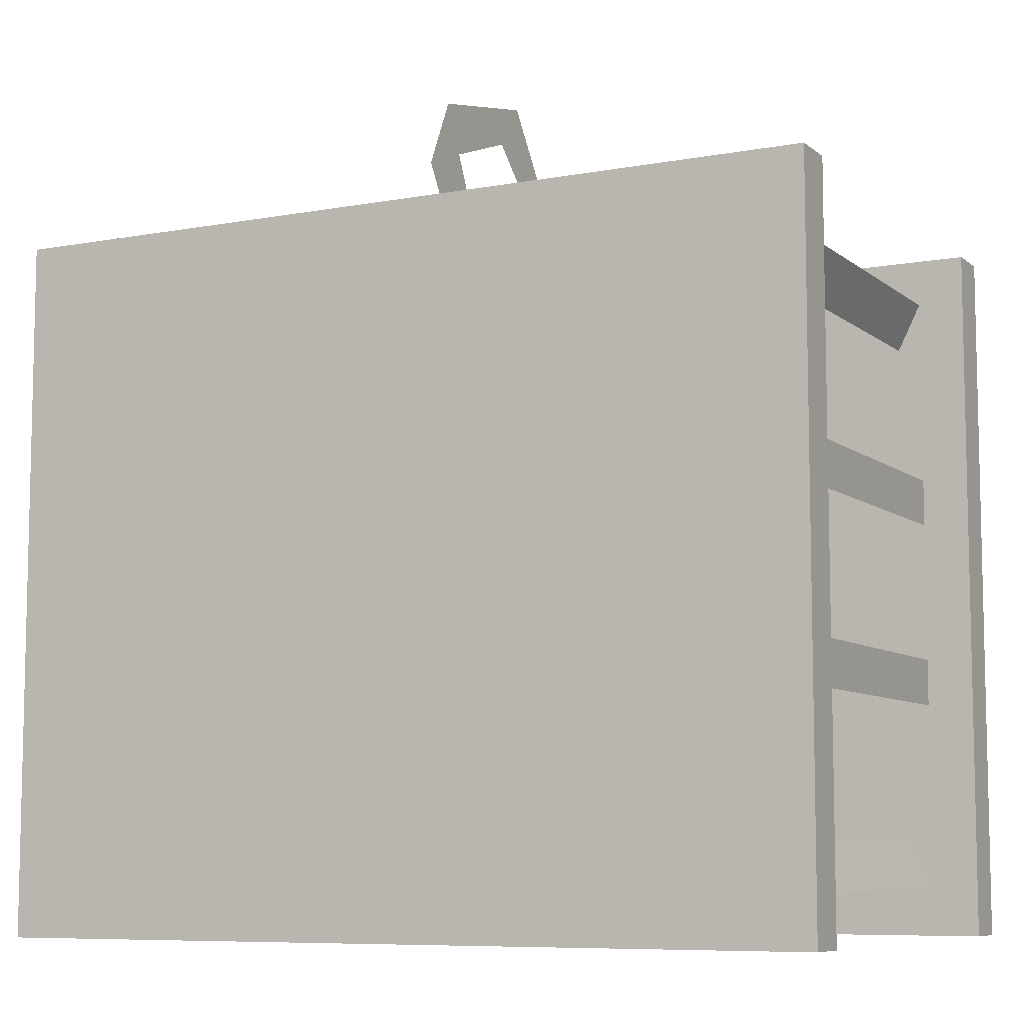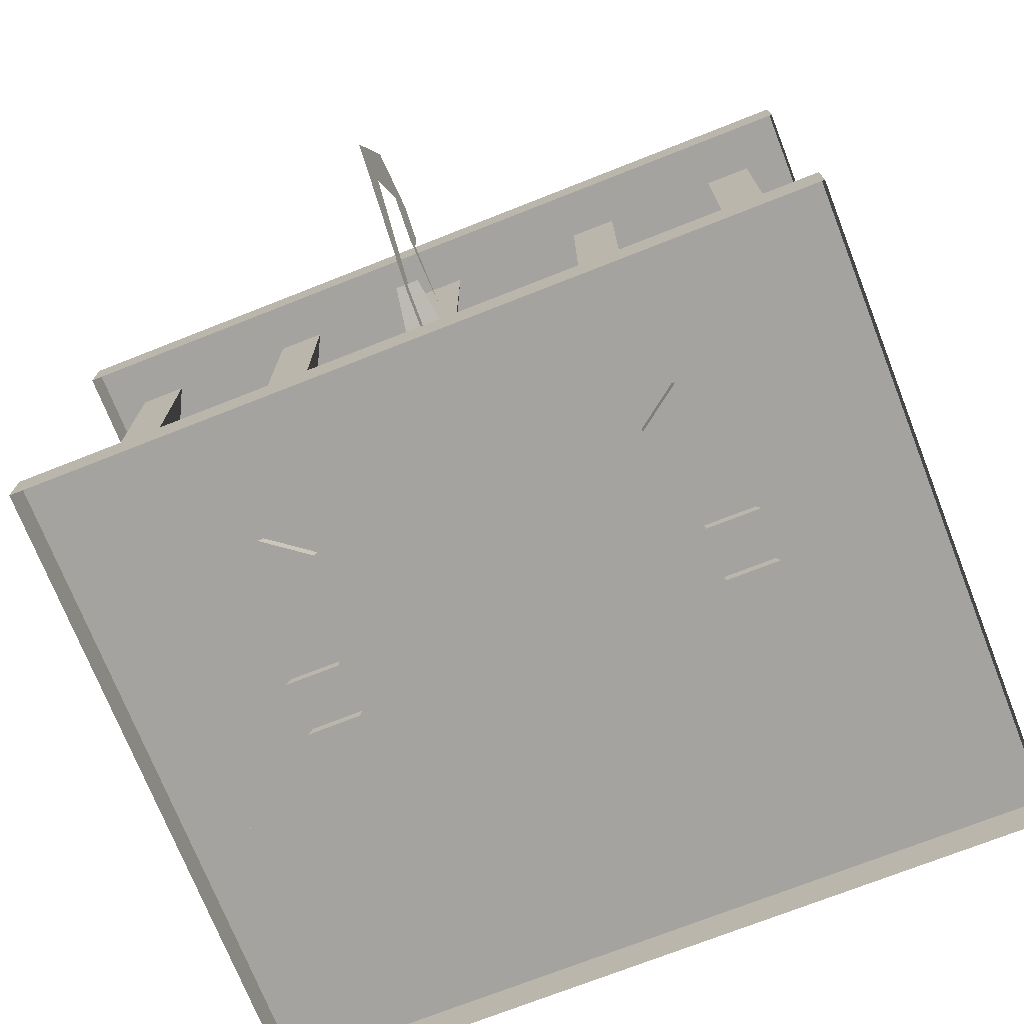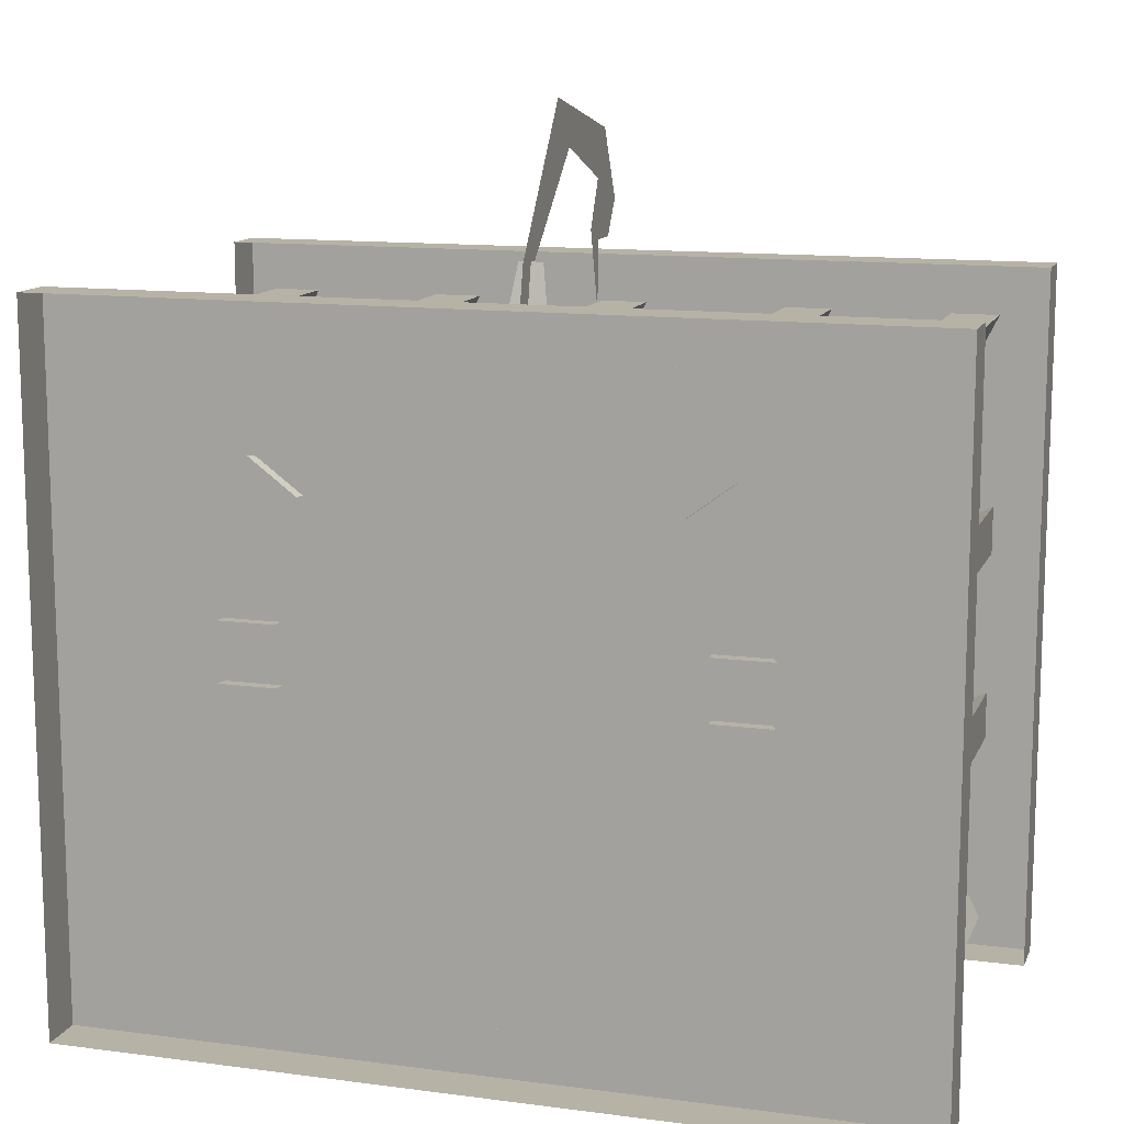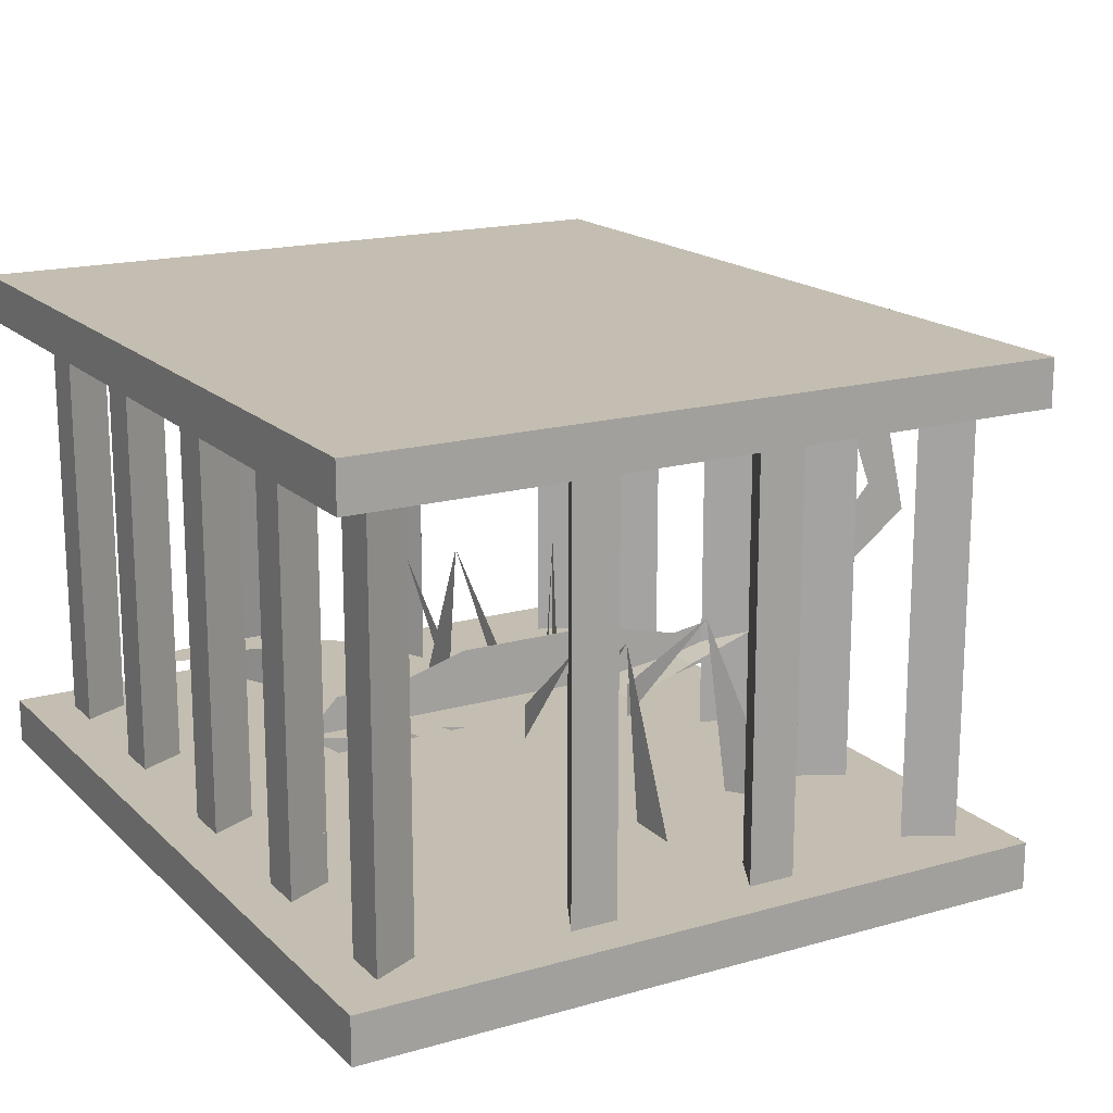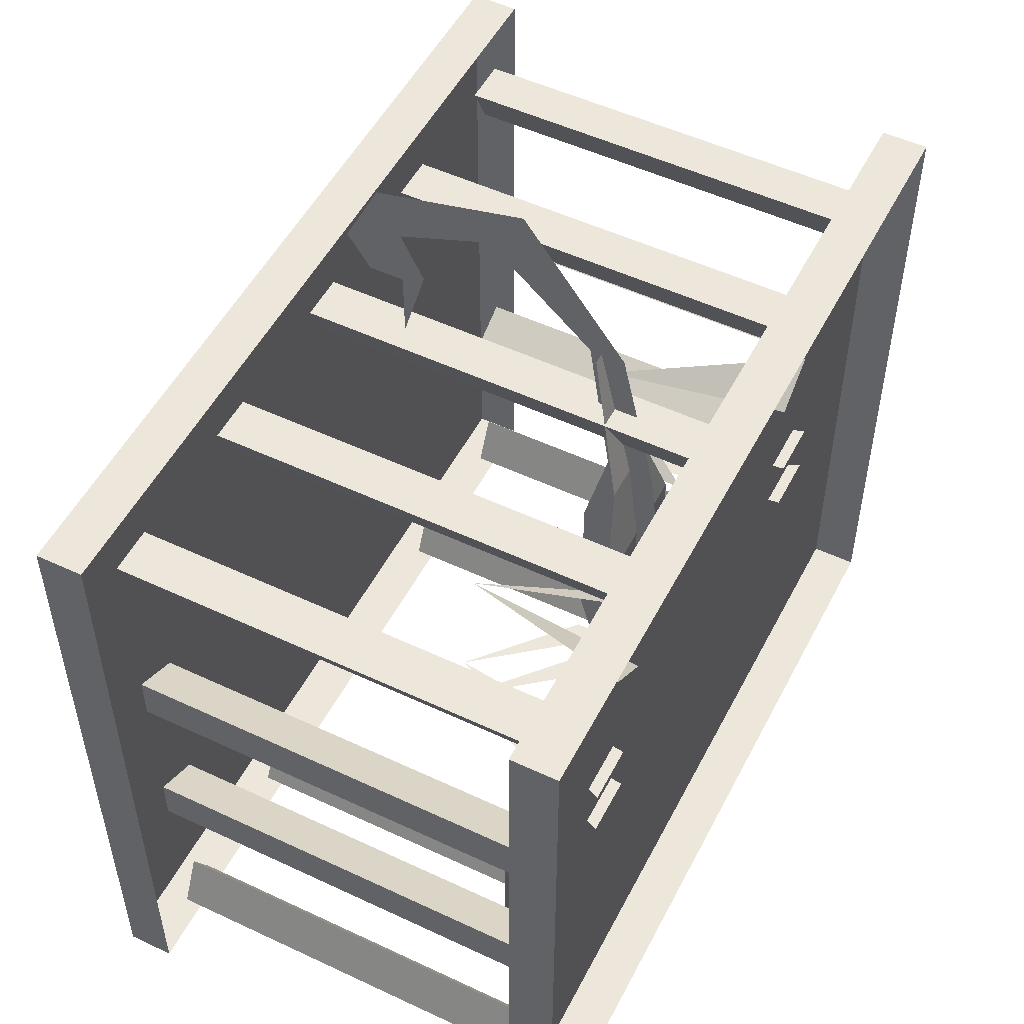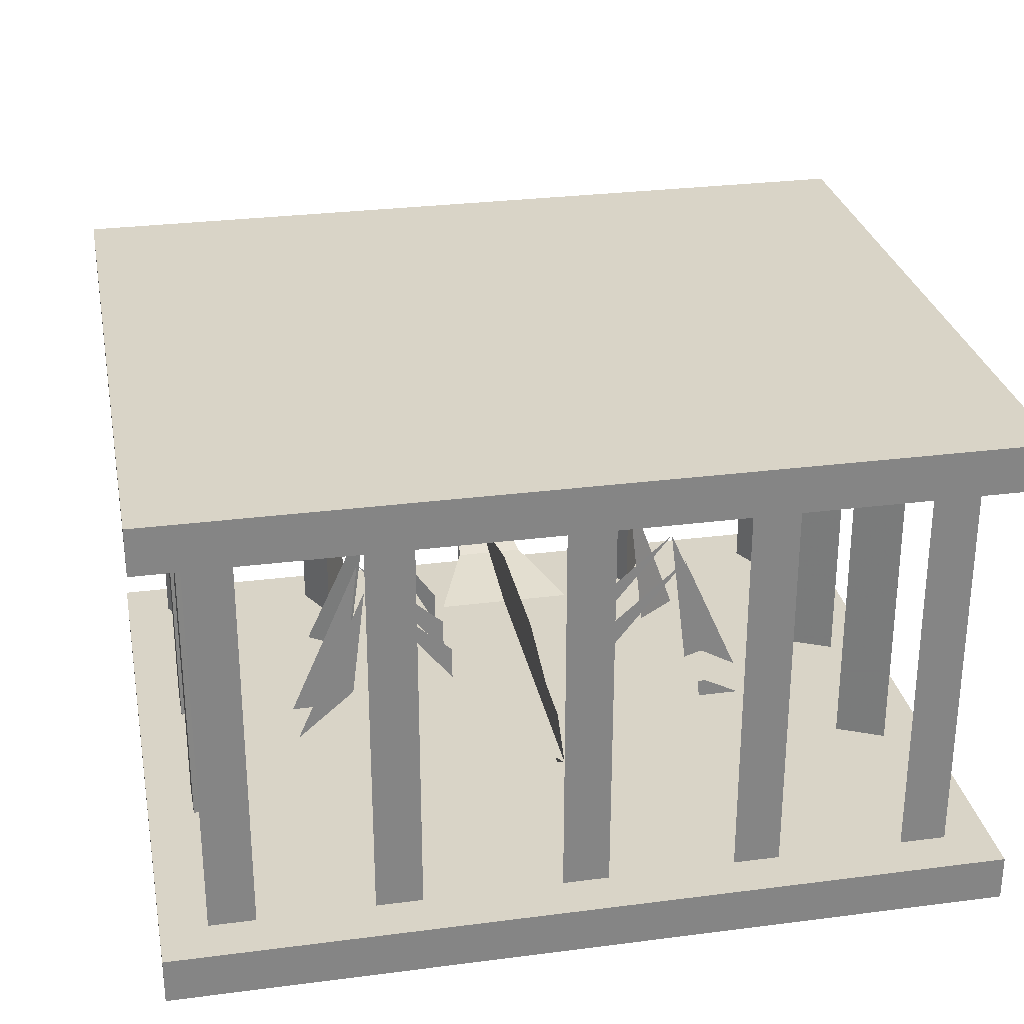
<metadata>
{"format":"obj","ext":"obj","renderer":"f3d","projection":"perspective","resolution":1024,"background":"white","views":[{"elev":-8.0,"azim":-152.8,"up":"+Z"},{"elev":-72.9,"azim":21.5,"up":"+Y"},{"elev":12.4,"azim":17.1,"up":"+Z"},{"elev":17.2,"azim":-119.7,"up":"+Y"},{"elev":52.0,"azim":-63.1,"up":"+Z"},{"elev":28.5,"azim":169.0,"up":"+Y"}]}
</metadata>
<code>
v -0.2812 0.3438 -0.3125
v 0.2812 0.3438 -0.3125
v 0.2812 0.3438 0.1562
v -0.2812 0.3438 0.1562
v -0.2812 0.3125 -0.3125
v 0.2812 0.3125 -0.3125
v 0.2812 0.3125 0.1562
v -0.2812 0.3125 0.1562
v -0.2812 0.03125 -0.3125
v 0.2812 0.03125 -0.3125
v 0.2812 0.03125 0.1562
v -0.2812 0.03125 0.1562
v -0.2812 0 -0.3125
v 0.2812 0 -0.3125
v 0.2812 0 0.1562
v -0.2812 0 0.1562
v -0.1172 0.03125 -0.25
v -0.1328 0.03125 -0.2812
v -0.1328 0.3125 -0.2812
v -0.1172 0.3125 -0.25
v -0.1016 0.03125 -0.2812
v -0.1016 0.3125 -0.2812
v -0.1328 0.03125 0.125
v -0.1172 0.03125 0.09375
v -0.1172 0.3125 0.09375
v -0.1328 0.3125 0.125
v -0.1016 0.03125 0.125
v -0.1016 0.3125 0.125
v 0.01562 0.03125 0.125
v -0.01562 0.03125 0.125
v -0.01562 0.3125 0.125
v 0.01562 0.3125 0.125
v 0 0.03125 0.09375
v 0 0.3125 0.09375
v -0.01562 0.03125 -0.2812
v 0.01562 0.03125 -0.2812
v 0.01562 0.3125 -0.2812
v -0.01562 0.3125 -0.2812
v 0 0.03125 -0.25
v 0 0.3125 -0.25
v 0.1094 0.03125 0.125
v 0.125 0.03125 0.09375
v 0.125 0.3125 0.09375
v 0.1094 0.3125 0.125
v 0.1406 0.03125 0.125
v 0.1406 0.3125 0.125
v 0.1094 0.03125 -0.2812
v 0.1406 0.03125 -0.2812
v 0.1406 0.3125 -0.2812
v 0.1094 0.3125 -0.2812
v 0.125 0.03125 -0.25
v 0.125 0.3125 -0.25
v 0.2344 0.03125 -0.25
v 0.2188 0.03125 -0.2812
v 0.2188 0.3125 -0.2812
v 0.2344 0.3125 -0.25
v 0.25 0.03125 -0.2812
v 0.25 0.3125 -0.2812
v -0.2344 0.03125 -0.25
v -0.25 0.03125 -0.2812
v -0.25 0.3125 -0.2812
v -0.2344 0.3125 -0.25
v -0.2188 0.03125 -0.2812
v -0.2188 0.3125 -0.2812
v -0.25 0.03125 -0.125
v -0.25 0.03125 -0.1562
v -0.25 0.3125 -0.1562
v -0.25 0.3125 -0.125
v -0.2188 0.03125 -0.1406
v -0.2188 0.3125 -0.1406
v 0.2188 0.03125 -0.1406
v 0.25 0.03125 -0.1562
v 0.25 0.3125 -0.1562
v 0.2188 0.3125 -0.1406
v 0.25 0.03125 -0.125
v 0.25 0.3125 -0.125
v 0.2188 0.03125 -0.01562
v 0.2188 0.3125 -0.01562
v 0.25 0.03125 0
v 0.25 0.3125 0
v 0.25 0.03125 -0.03125
v 0.25 0.3125 -0.03125
v -0.25 0.03125 0
v -0.25 0.03125 -0.03125
v -0.25 0.3125 -0.03125
v -0.25 0.3125 0
v -0.2188 0.03125 -0.01562
v -0.2188 0.3125 -0.01562
v -0.25 0.03125 0.125
v -0.2344 0.03125 0.09375
v -0.2344 0.3125 0.09375
v -0.25 0.3125 0.125
v -0.2188 0.03125 0.125
v -0.2188 0.3125 0.125
v 0.2188 0.03125 0.125
v 0.2344 0.03125 0.09375
v 0.2344 0.3125 0.09375
v 0.2188 0.3125 0.125
v 0.25 0.03125 0.125
v 0.25 0.3125 0.125
v 0 0.25 0.1719
v 0 0.25 0.125
v 0 0.2344 0.1797
v 0 0.2734 0.1719
v 0 0.25 0.2109
v 0 0.2891 0.1953
v 0 0.2656 0.2422
v 0 0.1875 0.2344
v 0 0.1641 0.2656
v 0 0.09375 0.1719
v 0 0.1172 0.1719
v 0 0.07031 0.07031
v 0 0.1016 0.07031
v 0 0.0625 0.007812
v 0 0.1172 0.007812
v 0 0.0625 -0.09375
v 0 0.1172 -0.09375
v 0 0.0625 -0.1484
v 0 0.1016 -0.1484
v 0 0.0625 -0.1875
v 0 0.1016 -0.1875
v 0 0.07812 -0.2109
v -0.02344 0.08594 0.07031
v 0.02344 0.08594 0.07031
v 0.007812 0.1094 0.1719
v -0.007812 0.1094 0.1719
v -0.04688 0.07812 -0.09375
v 0.04688 0.07812 -0.09375
v 0.04688 0.07812 0.007812
v -0.04688 0.07812 0.007812
v -0.01562 0.07812 -0.1484
v 0.01562 0.07812 -0.1484
v -0.01562 0.07812 -0.1875
v 0.01562 0.07812 -0.1875
v 0.1719 0.02344 -0.07812
v 0.1328 0.02344 -0.07812
v 0.1172 0.1484 -0.07812
v 0.05469 0.07031 -0.07812
v 0.05469 0.09375 -0.07812
v 0.1719 0.02344 -0.03906
v 0.1328 0.02344 -0.03906
v 0.1172 0.1484 -0.03906
v 0.05469 0.07031 -0.03906
v 0.05469 0.09375 -0.03906
v 0.1484 0.02344 0.0625
v 0.1172 0.02344 0.03906
v 0.1016 0.1484 0.03125
v 0.05469 0.07031 0
v 0.05469 0.09375 0
v -0.1016 0.1484 0.03125
v -0.1172 0.02344 0.03906
v -0.1484 0.02344 0.0625
v -0.05469 0.09375 0
v -0.05469 0.07031 0
v -0.1172 0.1484 -0.03906
v -0.1328 0.02344 -0.03906
v -0.1719 0.02344 -0.03906
v -0.05469 0.09375 -0.03906
v -0.05469 0.07031 -0.03906
v -0.1172 0.1484 -0.07812
v -0.1328 0.02344 -0.07812
v -0.1719 0.02344 -0.07812
v -0.05469 0.09375 -0.07812
v -0.05469 0.07031 -0.07812
v 0.1562 0.08594 -0.2266
v 0.1641 0.08594 -0.2734
v 0.1797 0.08594 -0.2266
v 0.1797 0.08594 -0.1641
v 0.1562 0.08594 -0.1797
v 0.125 0.08594 -0.1016
v 0.1172 0.08594 -0.1406
v 0.01562 0.08594 -0.1484
v 0.01562 0.08594 -0.1641
v -0.1797 0.08594 -0.2266
v -0.1641 0.08594 -0.2734
v -0.1562 0.08594 -0.2266
v -0.1797 0.08594 -0.1641
v -0.1562 0.08594 -0.1797
v -0.1172 0.08594 -0.1406
v -0.125 0.08594 -0.1016
v -0.01562 0.08594 -0.1641
v -0.01562 0.08594 -0.1484
f 1 2 3
f 1 3 4
f 1 4 5
f 1 5 2
f 2 5 6
f 2 6 7
f 2 7 3
f 3 7 4
f 4 7 8
f 4 8 5
f 9 10 11
f 9 11 12
f 9 12 13
f 9 13 10
f 10 13 14
f 10 14 15
f 10 15 11
f 11 15 12
f 12 15 16
f 12 16 13
f 17 18 19
f 17 19 20
f 17 20 21
f 21 20 22
f 21 22 18
f 18 22 19
f 23 24 25
f 23 25 26
f 23 26 27
f 27 26 28
f 27 28 24
f 24 28 25
f 29 30 31
f 29 31 32
f 29 32 33
f 33 32 34
f 33 34 30
f 30 34 31
f 35 36 37
f 35 37 38
f 35 38 39
f 39 38 40
f 39 40 36
f 36 40 37
f 41 42 43
f 41 43 44
f 41 44 45
f 45 44 46
f 45 46 42
f 42 46 43
f 47 48 49
f 47 49 50
f 47 50 51
f 51 50 52
f 51 52 48
f 48 52 49
f 53 54 55
f 53 55 56
f 53 56 57
f 57 56 58
f 57 58 54
f 54 58 55
f 59 60 61
f 59 61 62
f 59 62 63
f 63 62 64
f 63 64 60
f 60 64 61
f 65 66 67
f 65 67 68
f 65 68 69
f 69 68 70
f 69 70 66
f 66 70 67
f 71 72 73
f 71 73 74
f 71 74 75
f 75 74 76
f 75 76 72
f 72 76 73
f 77 77 78
f 77 78 78
f 77 78 79
f 79 78 80
f 79 80 81
f 81 80 82
f 81 82 77
f 77 82 78
f 83 84 85
f 83 85 86
f 83 86 87
f 87 86 88
f 87 88 84
f 84 88 85
f 87 87 88
f 87 88 88
f 89 90 91
f 89 91 92
f 89 92 93
f 93 92 94
f 93 94 90
f 90 94 91
f 90 91 90
f 90 91 91
f 95 96 97
f 95 97 98
f 95 98 99
f 99 98 100
f 99 100 96
f 96 100 97
f 101 102 103
f 101 103 104
f 101 104 105
f 101 105 103
f 101 103 102
f 104 103 105
f 104 105 106
f 104 106 107
f 104 107 105
f 105 107 106
f 107 105 108
f 107 108 109
f 107 109 105
f 105 109 108
f 108 109 110
f 108 110 111
f 108 111 109
f 109 111 110
f 110 111 112
f 110 112 113
f 110 113 111
f 111 113 112
f 112 113 114
f 112 114 115
f 112 115 113
f 113 115 114
f 114 115 116
f 114 116 117
f 114 117 115
f 115 117 116
f 116 117 118
f 116 118 119
f 116 119 117
f 117 119 118
f 118 119 120
f 118 120 121
f 118 121 119
f 119 121 120
f 120 121 122
f 120 122 121
f 123 124 125
f 123 125 126
f 127 128 129
f 127 129 130
f 130 129 124
f 130 124 123
f 131 132 128
f 131 128 127
f 131 133 134
f 131 134 132
f 133 122 134
f 135 136 137
f 135 137 136
f 137 138 139
f 137 139 138
f 140 141 142
f 140 142 141
f 142 143 144
f 142 144 143
f 145 146 147
f 145 147 146
f 147 148 149
f 147 149 148
f 150 151 152
f 150 152 151
f 153 154 150
f 153 150 154
f 155 156 157
f 155 157 156
f 158 159 155
f 158 155 159
f 160 161 162
f 160 162 161
f 163 164 160
f 163 160 164
f 165 166 167
f 165 167 168
f 165 168 169
f 169 168 170
f 169 170 171
f 171 170 172
f 171 172 173
f 168 167 167
f 174 175 176
f 174 176 177
f 177 176 178
f 177 178 179
f 177 179 180
f 180 179 181
f 180 181 182

</code>
